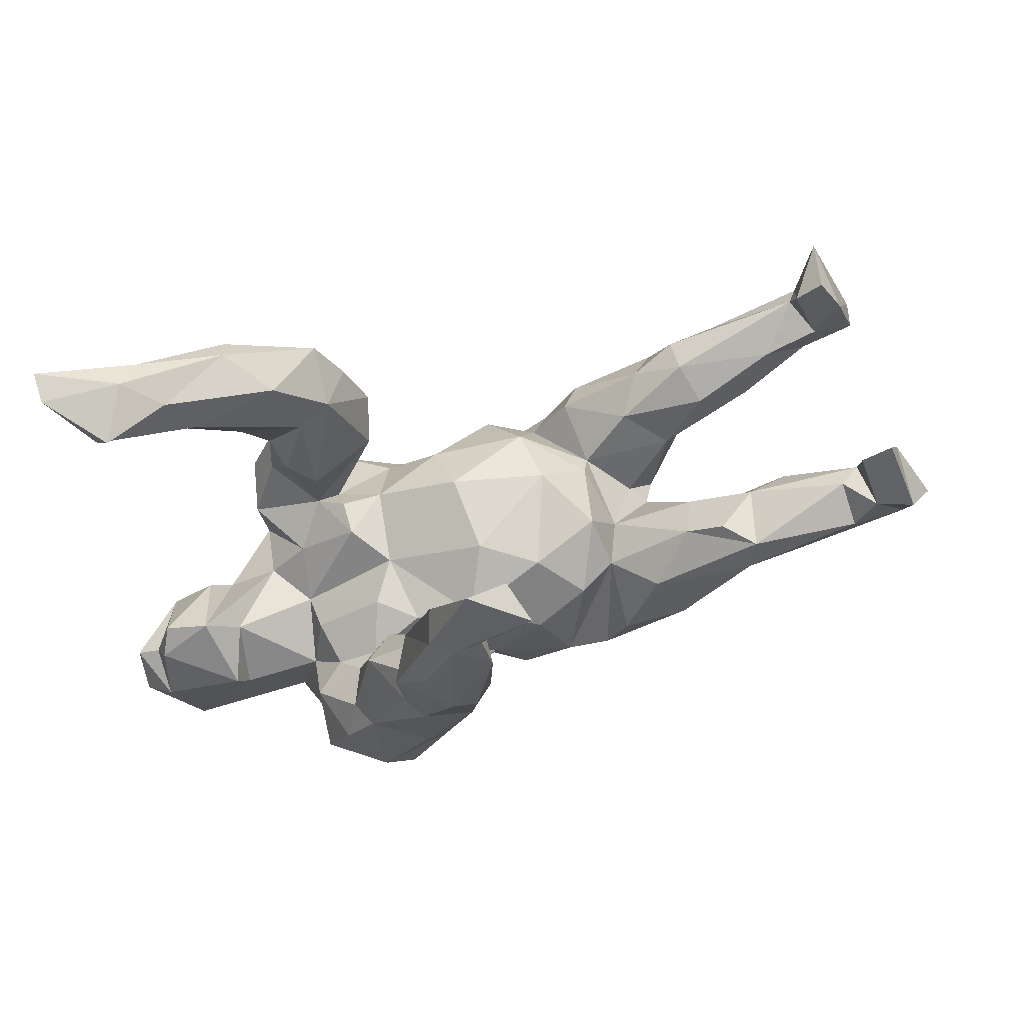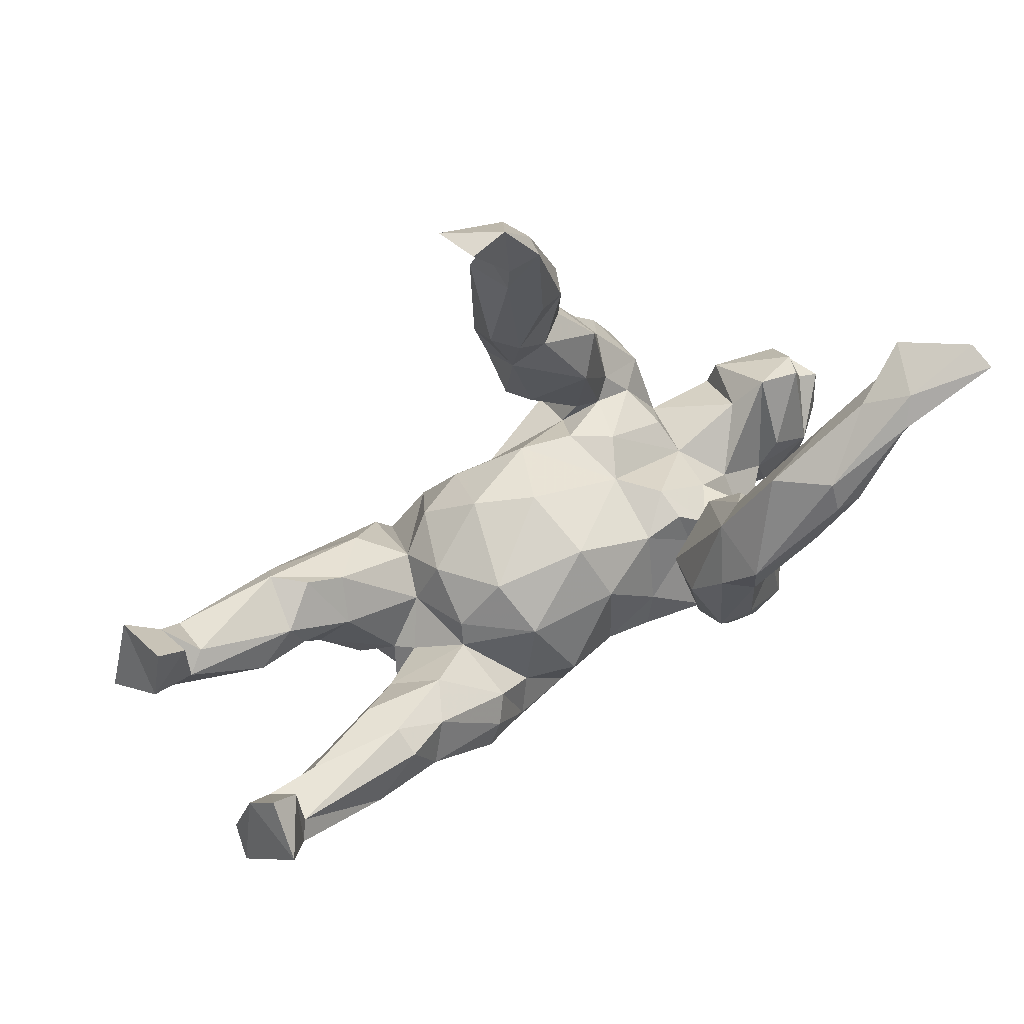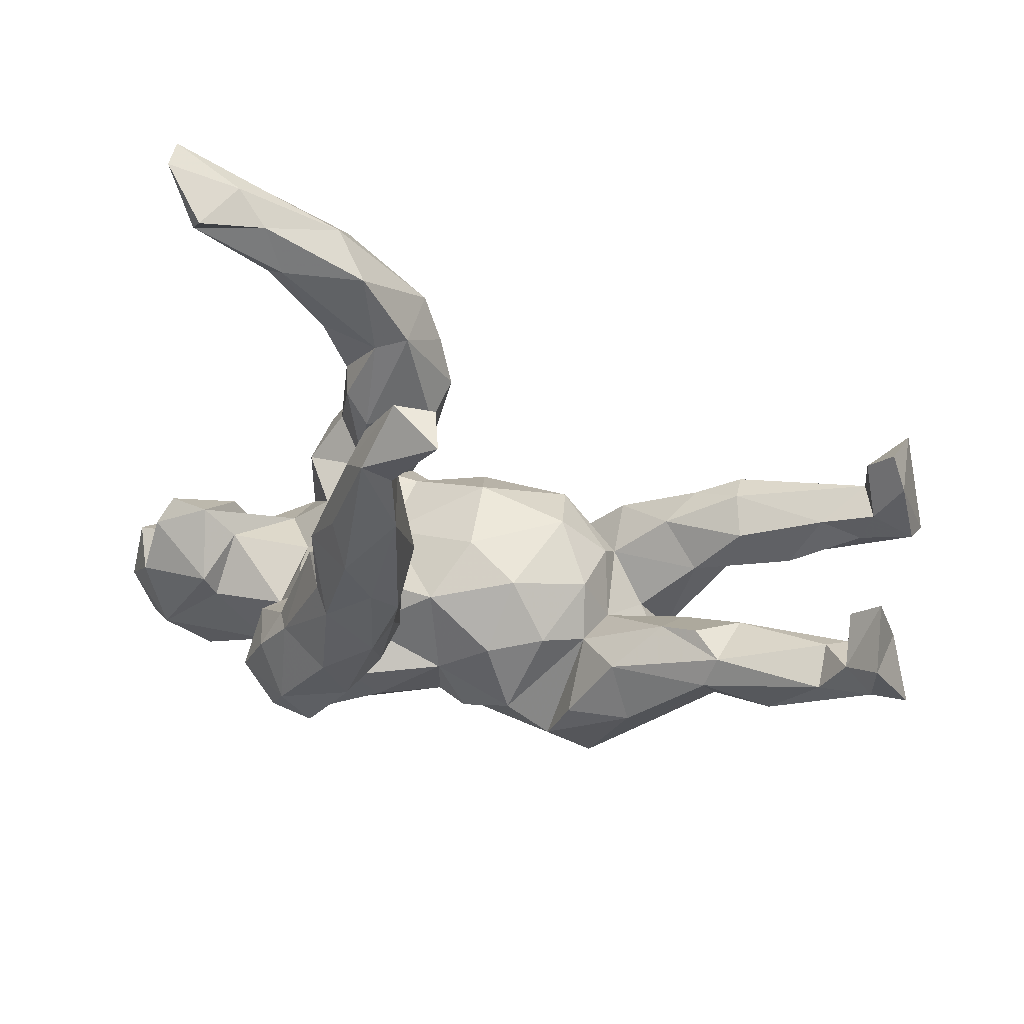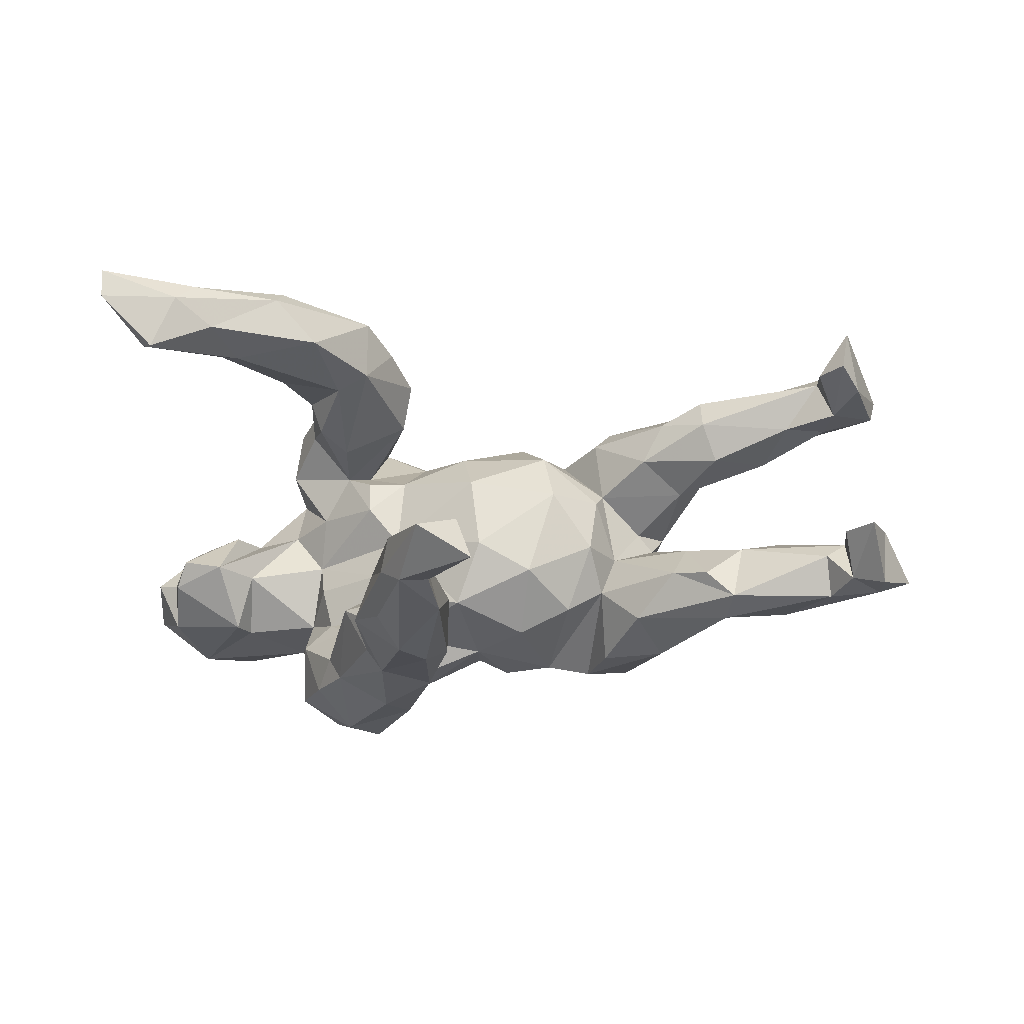
<metadata>
{"format":"obj","ext":"obj","renderer":"f3d","projection":"perspective","resolution":1024,"background":"white","views":[{"elev":79.4,"azim":166.1,"up":"+Y"},{"elev":68.0,"azim":-32.6,"up":"+Y"},{"elev":57.3,"azim":-163.6,"up":"+Y"},{"elev":-19.2,"azim":-177.0,"up":"+Z"}]}
</metadata>
<code>
v 0.6236 0.5366 0.3314
v 0.6212 0.5375 0.2823
v 0.6181 0.4963 0.2949
v 0.5581 0.4672 0.2142
v 0.4685 0.47 0.3263
v 0.5381 0.5 0.2014
v 0.5335 0.4431 0.2559
v 0.04115 0.7186 -0.2143
v 0.4979 0.5027 0.2921
v 0.4387 0.4641 0.2507
v 0.07698 0.6237 -0.2764
v 0.04598 0.5924 -0.2084
v -0.04592 0.7152 -0.2695
v 0.09807 0.609 -0.2006
v 0.03225 0.5949 -0.2678
v -0.02206 0.7144 -0.2054
v 0.1122 0.5803 -0.2496
v 0.04471 0.5325 -0.2114
v 0.4051 0.3864 0.2225
v 0.3774 0.3466 0.3531
v 0.1469 0.4175 -0.2043
v 0.4698 0.4071 0.3161
v 0.3297 0.3655 0.3562
v 0.0971 0.4465 -0.1849
v 0.1802 0.3721 -0.2698
v 0.1304 0.4632 -0.2904
v 0.0217 0.5083 -0.2929
v 0.4376 0.3684 0.2336
v 0.3992 0.2709 0.2611
v 0.3336 0.4061 0.3269
v 0.2668 0.372 0.2567
v 0.09833 0.4081 -0.3343
v 0.2406 0.2352 0.2182
v 0.0594 0.332 -0.3314
v 0.3431 0.2474 0.2314
v 0.054 0.3387 -0.1893
v 0.113 0.2771 -0.1985
v 0.3412 0.2102 0.3067
v 0.1494 0.2148 -0.3196
v 0.168 0.2659 -0.2402
v 0.2864 0.1329 0.1769
v 0.01923 0.3431 -0.2267
v 0.1945 0.166 0.3445
v 0.1867 0.2432 0.3467
v 0.3007 0.2642 0.3526
v 0.2218 0.1963 -0.2006
v 0.1754 0.2382 -0.2862
v 0.2818 0.1477 0.2998
v 0.2438 0.082 -0.2965
v 0.0285 0.2592 -0.297
v 0.05138 0.243 -0.2071
v 0.3047 0.1396 0.2298
v 0.117 0.1054 0.2739
v 0.2975 0.0229 0.2768
v 0.5752 -0.05153 -0.02248
v 0.5946 -0.07741 -0.06648
v 0.1866 0.2464 0.243
v 0.1771 0.136 -0.1568
v 0.2677 0.05546 -0.2542
v 0.5049 -0.03787 -0.03708
v 0.1479 0.1773 0.3115
v 0.2419 0.0924 0.1485
v 0.06976 0.1479 -0.3253
v 0.4768 -0.1119 -0.1401
v 0.04481 0.178 -0.2828
v 0.6069 -0.1548 -0.1246
v 0.6116 -0.1441 -0.0434
v 0.08068 0.09614 -0.1902
v 0.6501 -0.1653 -0.03663
v 0.1573 0.0695 -0.3452
v 0.2936 0.007704 -0.3002
v 0.1535 -0.002129 0.3285
v 0.3197 -0.009071 0.2174
v 0.2152 -0.008653 0.3356
v 0.2459 0.01089 -0.187
v 0.567 -0.2072 0.04935
v 0.1339 0.07427 0.2021
v 0.4542 -0.1994 0.05389
v 0.4487 -0.08833 -0.04598
v 0.2044 0.008178 0.06015
v 0.3538 -0.07576 0.2458
v 0.3162 -0.1301 0.3019
v 0.1243 0.01059 -0.1229
v 0.2526 -0.03842 0.1399
v 0.2135 -0.01283 -0.1621
v 0.07346 0.04248 -0.2855
v 0.2803 -0.03899 -0.1613
v 0.3687 -0.08892 0.162
v 0.3113 -0.1022 -0.02505
v 0.2071 -0.002468 0.1163
v 0.3295 -0.03885 -0.2069
v 0.6391 -0.2544 -0.01116
v 0.3019 -0.07421 0.0661
v 0.1887 0.01386 -0.0773
v 0.459 -0.1594 -0.1379
v 0.489 -0.1348 0.05192
v 0.3016 -0.06532 -0.0829
v 0.1491 0.003336 -0.006965
v 0.3294 -0.1328 -0.1363
v 0.2403 -0.05641 -0.3581
v 0.3636 -0.172 0.2437
v 0.0288 0.0367 -0.1404
v 0.6567 -0.2463 -0.09251
v 0.05342 0.08612 -0.2333
v 0.002541 0.06031 0.09551
v -0.0143 0.07602 -0.03286
v -0.1087 0.06257 -0.08505
v 0.3684 -0.1401 0.05082
v 0.5683 -0.2808 -0.1582
v 0.2135 -0.06217 0.148
v 0.139 -0.01176 0.1189
v 0.1735 -0.01463 -0.1755
v 0.1577 -0.08742 0.2645
v 0.3366 -0.1593 -0.2145
v 0.1915 -0.1128 -0.3597
v 0.02305 -0.02172 0.1698
v 0.3346 -0.08555 -0.2982
v 0.5902 -0.3368 0.02616
v -0.1556 0.05214 0.07047
v 0.1473 -0.05499 -0.1809
v 0.1237 -0.02053 -0.3352
v 0.3669 -0.2591 -0.1534
v 0.3643 -0.2149 0.1431
v 0.6267 -0.3588 -0.1006
v 0.2742 -0.1484 -0.3317
v 0.4902 -0.3451 -0.1468
v 0.4892 -0.3235 0.04577
v -0.1362 -0.00151 0.1614
v 0.1105 -0.1257 0.1874
v 0.1909 -0.1684 0.2366
v 0.6212 -0.3759 -0.033
v 0.1487 -0.1038 -0.2593
v 0.2705 -0.197 0.2984
v -0.09003 -0.1179 0.2238
v 0.1445 -0.09701 -0.3
v 0.2159 -0.1698 0.2961
v -0.7014 0.2396 0.2463
v 0.2667 -0.2344 -0.2814
v 0.5771 -0.4015 -0.06096
v 0.2834 -0.2778 0.2011
v 0.3864 -0.3021 0.0265
v 0.4606 -0.3476 0.01648
v -0.2252 0.02042 -0.02787
v -0.08928 -0.02409 -0.1842
v 0.208 -0.2144 -0.2838
v 0.2926 -0.315 -0.1443
v -0.2379 -0.0162 0.07295
v 0.3199 -0.3279 0.06655
v 0.3785 -0.3284 -0.05599
v -0.6925 0.1162 0.1963
v -0.6608 0.1981 0.2428
v 0.2053 -0.2861 0.1837
v 0.09028 -0.1951 0.2049
v -0.7186 0.1845 0.3329
v -0.3825 0.05758 -0.09364
v -0.7382 0.257 -0.06697
v -0.7577 0.2095 -0.1658
v 0.1011 -0.1736 -0.2449
v -0.001458 -0.09745 -0.2004
v -0.2496 -0.05131 0.09752
v -0.4434 0.09258 -0.1053
v -0.693 0.2114 -0.06895
v -0.6842 0.07968 0.2879
v -0.3687 0.01992 0.2201
v -0.3312 0.01151 0.1489
v -0.2713 -0.06493 -0.02929
v -0.1725 -0.1366 0.1904
v 0.001279 -0.1939 -0.1923
v -0.3134 0.0013 -0.1659
v -0.1806 -0.008179 -0.1447
v -0.4462 0.06746 0.2025
v 0.1892 -0.274 -0.2283
v 0.2526 -0.3352 -0.03947
v -0.245 -0.0414 -0.1024
v -0.05469 -0.1723 -0.2245
v -0.512 0.0666 -0.05284
v -0.7323 0.1935 0.2128
v 0.03131 -0.2389 0.1469
v -0.2363 -0.06846 0.2113
v -0.7068 0.1624 -0.1421
v -0.6655 0.1241 -0.08721
v -0.6057 0.07562 0.1853
v -0.1389 -0.1317 -0.2252
v -0.4789 0.04453 -0.18
v 0.2199 -0.3446 0.07498
v -0.6652 0.1058 0.2632
v -0.5838 0.02868 -0.03278
v -0.001456 -0.25 -0.01329
v -0.2497 -0.1095 -0.2143
v -0.4929 0.09252 -0.1507
v -0.4431 0.04971 0.2519
v -0.4092 0.00393 -0.03319
v -0.7008 0.1087 -0.06152
v -0.6714 0.1001 -0.1584
v -0.4697 0.04287 0.1368
v 0.1483 -0.3333 0.02214
v -0.3578 -0.07973 -0.2147
v -0.2666 -0.09882 0.2474
v 0.1437 -0.3254 -0.1339
v 0.01209 -0.2586 -0.07265
v -0.409 -0.04237 0.2594
v 0.01568 -0.1966 0.1909
v -0.5307 -0.001203 0.2756
v -0.4953 0.005006 -0.04359
v 0.01923 -0.267 0.03195
v -0.5954 -0.005109 -0.1616
v -0.4016 -0.0362 0.09506
v -0.3195 -0.1102 0.03708
v -0.7585 0.1176 -0.1566
v -0.06989 -0.2655 -0.1701
v -0.6787 0.04971 0.1894
v -0.7802 0.03731 0.2499
v -0.4557 -0.07404 0.1417
v -0.8194 0.07999 -0.1297
v -0.5648 -0.01451 0.1459
v -0.2141 -0.1988 -0.222
v -0.09872 -0.2393 0.1996
v -0.5003 -0.0588 0.1934
v -0.204 -0.195 0.2265
v -0.3462 -0.1305 0.008154
v -0.4203 -0.1067 0.225
v -0.7669 0.076 0.2006
v -0.5061 -0.03466 -0.1058
v -0.5666 -0.04914 0.2446
v -0.6183 -0.02931 0.1962
v -0.4968 -0.02016 -0.1518
v -0.6324 -0.01666 -0.09166
v -0.7717 0.1485 -0.05052
v -0.08413 -0.3298 0.1146
v -0.7522 0.04199 -0.09345
v -0.4636 -0.05931 -0.05286
v -0.2914 -0.1627 0.2552
v -0.3951 -0.2109 -0.1056
v -0.3941 -0.1998 0.1607
v -0.3684 -0.1835 0.04871
v -0.4031 -0.1349 -0.0195
v -0.2574 -0.2608 0.2237
v -0.3986 -0.1303 -0.179
v -0.1177 -0.3173 -0.1132
v -0.2215 -0.3142 0.1891
v -0.323 -0.3031 0.1647
v -0.2896 -0.2577 -0.2053
v -0.2525 -0.3333 0.00131
v -0.1119 -0.3284 -0.01328
v -0.3372 -0.2601 0.01053
v -0.2259 -0.3748 0.07542
v -0.2467 -0.3396 -0.1311
v -0.2834 -0.3561 0.1227
v -0.3601 -0.3005 -0.113
v -0.2877 -0.3503 -0.06173
v -0.336 -0.3193 0.05942
v -0.7319 0.05365 0.2749
f 7 3 22
f 35 38 48
f 54 81 73
f 101 81 82
f 113 130 136
f 1 2 9
f 1 5 3
f 1 9 5
f 3 5 22
f 9 30 5
f 5 30 23
f 20 22 5
f 20 5 23
f 22 20 38
f 45 23 44
f 23 30 44
f 45 20 23
f 29 22 38
f 38 20 45
f 30 31 44
f 38 45 48
f 45 44 43
f 43 44 61
f 48 45 43
f 43 61 72
f 72 61 53
f 48 43 74
f 74 43 72
f 48 74 54
f 81 54 82
f 72 53 113
f 54 74 82
f 74 72 82
f 72 133 82
f 72 136 133
f 136 72 113
f 101 82 133
f 73 88 84
f 62 84 77
f 41 73 84
f 41 52 73
f 62 41 84
f 57 62 77
f 33 41 62
f 57 33 62
f 31 19 33
f 246 248 251
f 241 251 248
f 241 234 251
f 213 235 234
f 207 235 213
f 207 213 215
f 215 218 225
f 215 213 218
f 150 211 222
f 178 205 196
f 185 178 196
f 205 178 229
f 195 165 207
f 195 207 215
f 182 195 215
f 182 171 195
f 211 182 215
f 150 182 211
f 177 150 222
f 70 49 100
f 63 121 86
f 63 70 121
f 65 63 86
f 39 49 70
f 39 70 63
f 65 50 63
f 39 47 49
f 39 25 47
f 34 39 63
f 50 34 63
f 32 39 34
f 32 25 39
f 50 27 34
f 32 26 25
f 27 32 34
f 11 32 27
f 11 26 32
f 11 17 26
f 18 15 27
f 15 11 27
f 12 16 15
f 13 15 16
f 13 11 15
f 13 8 11
f 16 8 13
f 156 157 228
f 138 122 146
f 172 138 146
f 158 172 168
f 164 191 201
f 201 203 221
f 134 167 217
f 167 219 217
f 202 134 217
f 88 101 123
f 153 130 129
f 133 136 130
f 133 130 152
f 101 140 123
f 101 133 140
f 152 130 153
f 140 133 152
f 191 186 203
f 203 186 163
f 191 203 201
f 198 179 164
f 164 201 198
f 232 198 201
f 219 179 198
f 252 154 212
f 163 154 252
f 203 163 252
f 224 203 252
f 232 201 221
f 219 232 237
f 217 219 237
f 211 215 225
f 3 2 1
f 159 158 168
f 159 168 175
f 159 175 183
f 144 159 183
f 170 144 183
f 190 169 184
f 190 155 169
f 161 155 190
f 161 190 176
f 132 158 159
f 102 159 144
f 180 156 162
f 138 114 122
f 138 117 114
f 112 132 120
f 112 135 132
f 85 112 120
f 120 132 159
f 102 120 159
f 114 91 99
f 117 91 114
f 87 75 85
f 85 58 112
f 91 75 87
f 91 59 75
f 85 75 58
f 112 68 104
f 59 46 75
f 46 58 75
f 112 58 68
f 51 104 68
f 46 37 58
f 58 51 68
f 37 51 58
f 40 37 46
f 37 36 51
f 21 36 37
f 24 36 21
f 8 16 12
f 12 14 8
f 197 216 242
f 189 216 197
f 197 169 189
f 209 157 180
f 158 145 172
f 172 145 138
f 125 117 138
f 115 138 145
f 158 132 145
f 132 135 145
f 156 180 157
f 104 86 135
f 112 104 135
f 104 65 86
f 71 91 117
f 71 59 91
f 49 59 71
f 51 65 104
f 24 18 36
f 148 140 185
f 153 202 178
f 214 157 209
f 197 242 238
f 174 170 183
f 168 172 199
f 180 181 194
f 180 194 209
f 176 190 181
f 181 190 194
f 190 184 194
f 184 226 206
f 184 238 226
f 184 197 238
f 169 197 184
f 169 174 189
f 174 183 216
f 189 174 216
f 175 168 210
f 228 157 214
f 214 209 230
f 209 206 230
f 209 194 206
f 206 227 230
f 194 184 206
f 206 223 227
f 206 226 223
f 183 175 210
f 216 183 210
f 228 214 230
f 226 238 233
f 238 249 233
f 238 242 249
f 216 210 242
f 210 247 242
f 153 129 202
f 134 128 167
f 171 164 165
f 191 164 171
f 150 151 186
f 151 163 186
f 137 177 154
f 140 148 141
f 141 123 140
f 129 116 202
f 116 134 202
f 151 154 163
f 151 137 154
f 123 93 88
f 130 77 110
f 129 111 116
f 116 128 134
f 93 84 88
f 110 90 111
f 160 179 167
f 128 160 167
f 248 240 241
f 229 240 246
f 217 240 229
f 217 237 240
f 237 241 240
f 232 221 237
f 241 221 234
f 221 241 237
f 202 217 229
f 221 213 234
f 218 213 221
f 218 224 225
f 203 224 218
f 221 203 218
f 224 252 225
f 225 252 212
f 222 225 212
f 222 211 225
f 177 222 212
f 140 152 185
f 152 178 185
f 178 202 229
f 167 179 219
f 191 171 186
f 186 171 182
f 186 182 150
f 154 177 212
f 152 153 178
f 246 240 248
f 244 229 246
f 234 245 251
f 235 245 234
f 31 33 57
f 53 57 77
f 130 110 129
f 2 3 4
f 2 6 9
f 2 4 6
f 9 6 10
f 4 3 7
f 9 10 30
f 10 4 19
f 10 6 4
f 4 7 28
f 7 22 28
f 30 10 31
f 4 28 19
f 28 22 29
f 10 19 31
f 19 28 35
f 28 29 35
f 19 35 33
f 44 31 57
f 29 38 35
f 33 35 52
f 61 44 57
f 61 57 53
f 52 35 48
f 33 52 41
f 48 54 52
f 73 52 54
f 88 73 81
f 53 77 113
f 88 81 101
f 77 130 113
f 188 229 244
f 188 205 229
f 208 220 235
f 207 208 235
f 173 185 196
f 188 196 205
f 160 147 166
f 208 166 220
f 207 160 208
f 149 141 148
f 173 148 185
f 149 148 173
f 118 127 139
f 131 118 139
f 139 142 149
f 141 149 142
f 119 143 147
f 124 103 131
f 103 92 131
f 105 106 119
f 103 69 92
f 89 93 108
f 108 79 89
f 80 89 98
f 80 93 89
f 98 106 105
f 98 105 111
f 96 60 78
f 78 60 108
f 108 60 79
f 235 220 245
f 196 188 200
f 124 131 139
f 128 147 160
f 165 160 207
f 160 165 179
f 165 164 179
f 171 165 195
f 127 141 142
f 78 141 127
f 78 123 141
f 128 119 147
f 137 150 177
f 137 151 150
f 118 76 127
f 118 92 76
f 127 76 78
f 78 108 123
f 93 123 108
f 116 105 128
f 105 119 128
f 96 78 76
f 80 84 93
f 84 80 90
f 80 98 111
f 90 80 111
f 111 105 116
f 92 69 76
f 76 67 55
f 243 244 246
f 243 246 251
f 139 127 142
f 92 118 131
f 76 69 67
f 55 96 76
f 243 245 250
f 46 59 49
f 51 50 65
f 51 42 50
f 47 46 49
f 46 47 40
f 36 42 51
f 210 239 247
f 242 247 249
f 98 83 102
f 66 103 109
f 176 193 187
f 176 187 204
f 219 198 232
f 210 168 200
f 200 168 199
f 172 146 199
f 193 228 230
f 187 193 230
f 204 187 227
f 223 204 227
f 187 230 227
f 231 204 223
f 231 223 226
f 231 226 233
f 200 239 210
f 249 247 250
f 55 56 60
f 60 56 64
f 60 64 79
f 64 56 66
f 56 67 66
f 67 69 66
f 103 66 69
f 106 98 102
f 98 94 83
f 89 94 98
f 94 89 97
f 79 99 89
f 97 89 99
f 79 64 95
f 79 95 99
f 25 40 47
f 40 21 37
f 18 42 36
f 27 50 42
f 18 27 42
f 25 21 40
f 26 17 25
f 17 21 25
f 14 18 24
f 21 14 24
f 14 21 17
f 12 15 18
f 14 12 18
f 17 8 14
f 8 17 11
f 135 115 145
f 125 138 115
f 100 125 115
f 121 115 135
f 121 100 115
f 86 121 135
f 100 117 125
f 100 71 117
f 70 100 121
f 49 71 100
f 176 181 193
f 180 193 181
f 180 162 193
f 193 162 228
f 143 170 174
f 155 174 169
f 166 155 192
f 174 155 166
f 161 176 192
f 155 161 192
f 162 156 228
f 170 107 144
f 143 107 170
f 122 109 126
f 95 109 122
f 99 95 122
f 99 122 114
f 95 64 109
f 64 66 109
f 91 87 99
f 87 97 99
f 87 94 97
f 94 87 85
f 83 85 120
f 94 85 83
f 102 83 120
f 106 102 107
f 107 102 144
f 55 60 96
f 55 67 56
f 236 231 233
f 143 119 107
f 119 106 107
f 103 124 109
f 122 126 149
f 126 139 149
f 126 109 124
f 124 139 126
f 147 143 166
f 166 143 174
f 146 173 199
f 146 122 149
f 146 149 173
f 192 176 204
f 192 204 231
f 166 192 220
f 196 200 199
f 199 173 196
f 220 192 231
f 220 231 236
f 200 188 239
f 239 188 244
f 220 236 233
f 245 220 233
f 233 249 245
f 245 249 250
f 239 244 250
f 247 239 250
f 244 243 250
f 110 111 129
f 160 166 208
f 245 243 251
f 84 110 77
f 84 90 110

</code>
